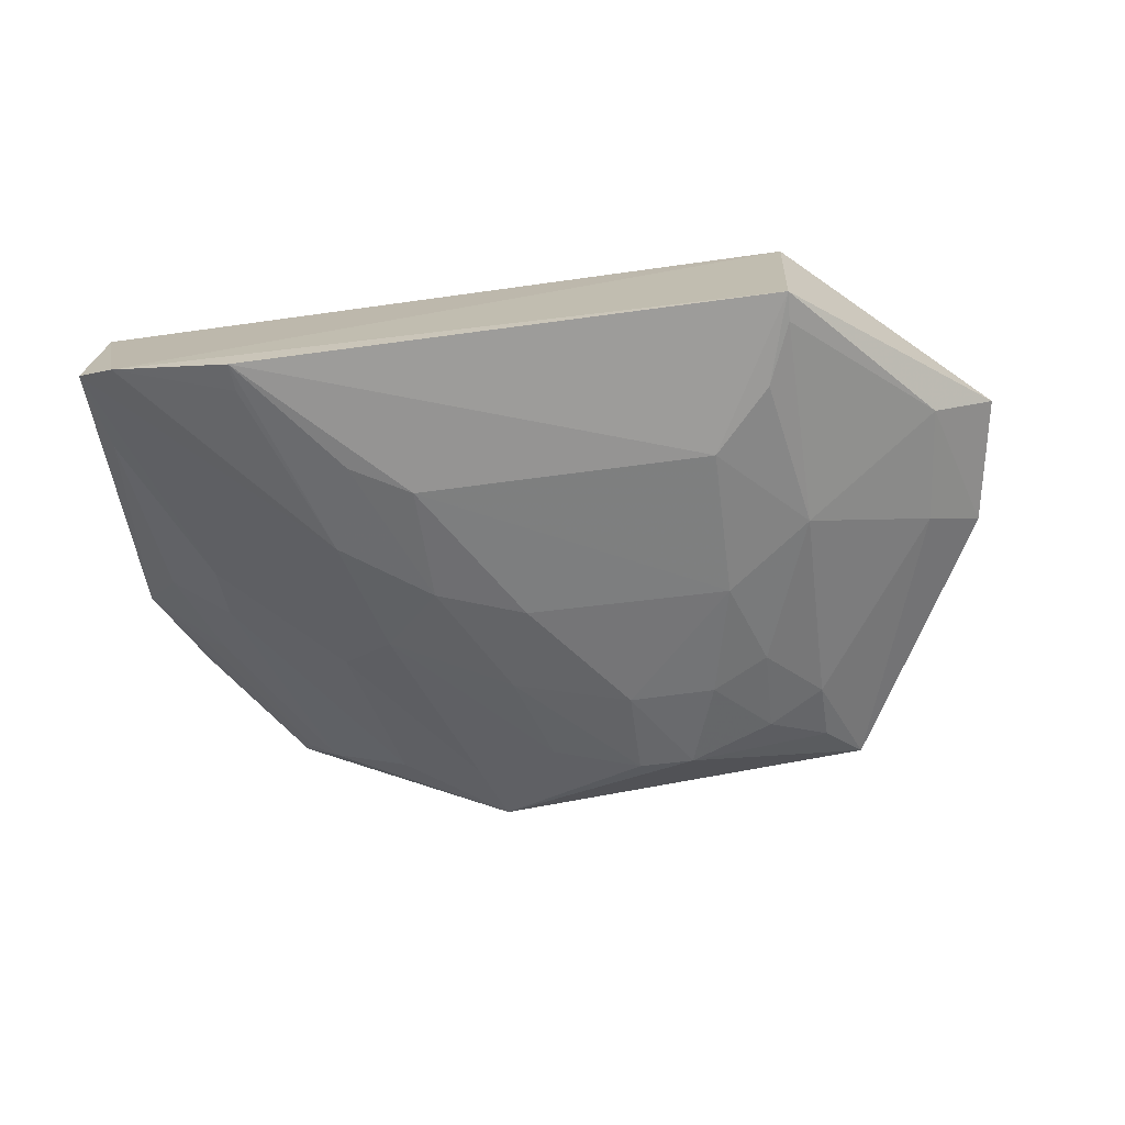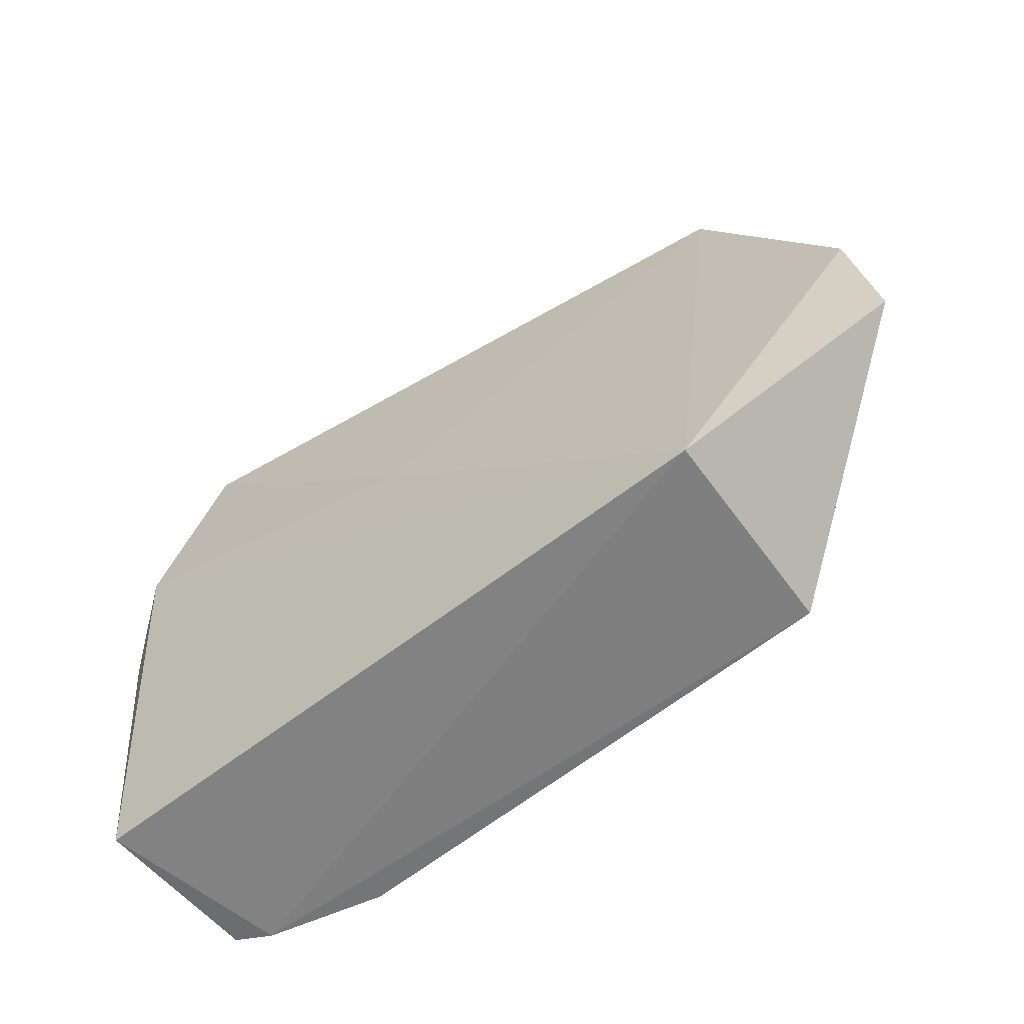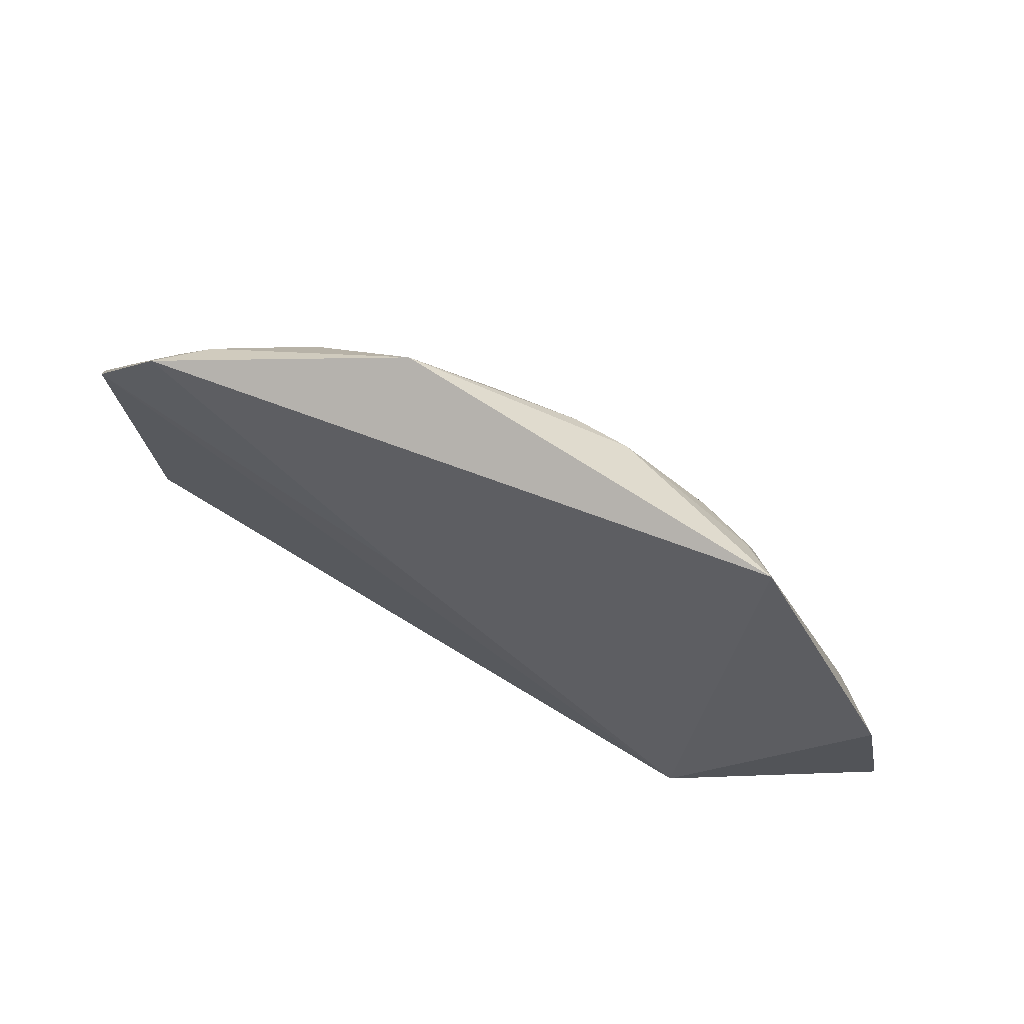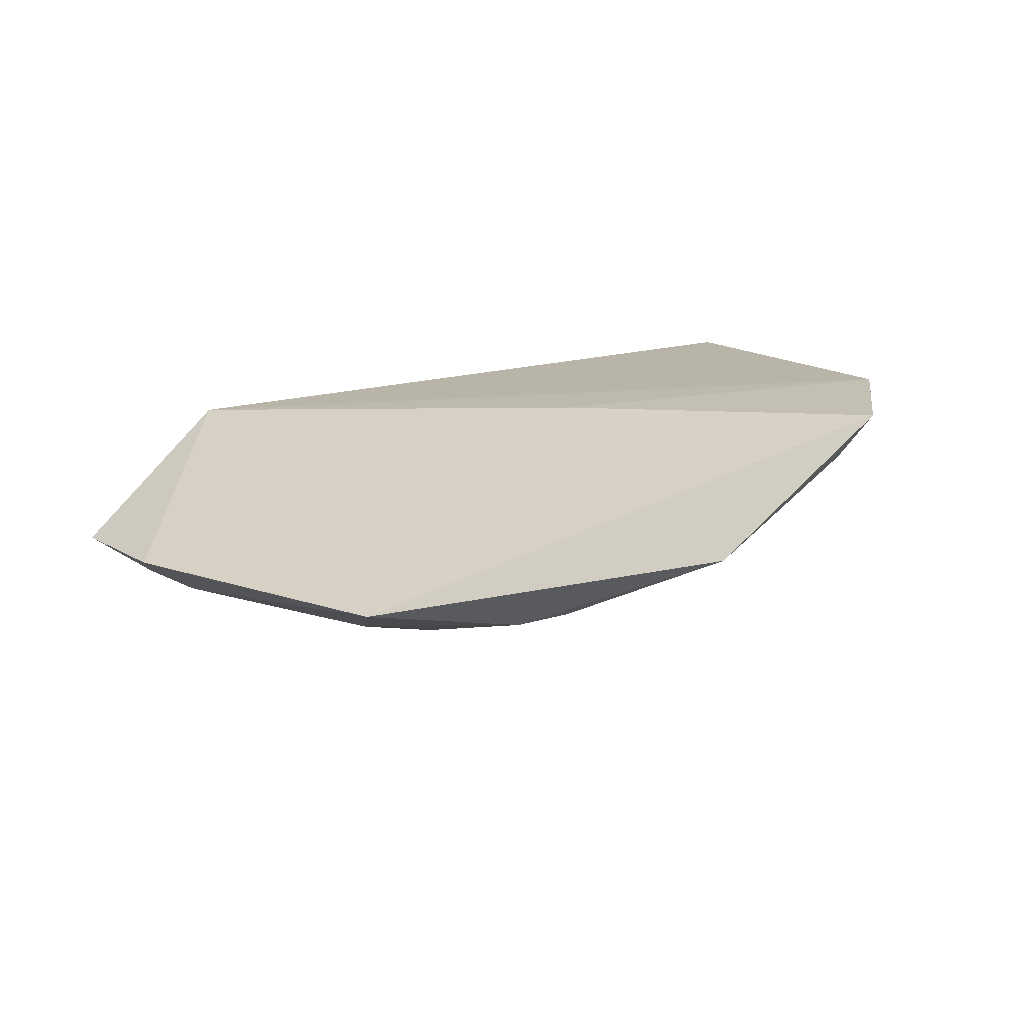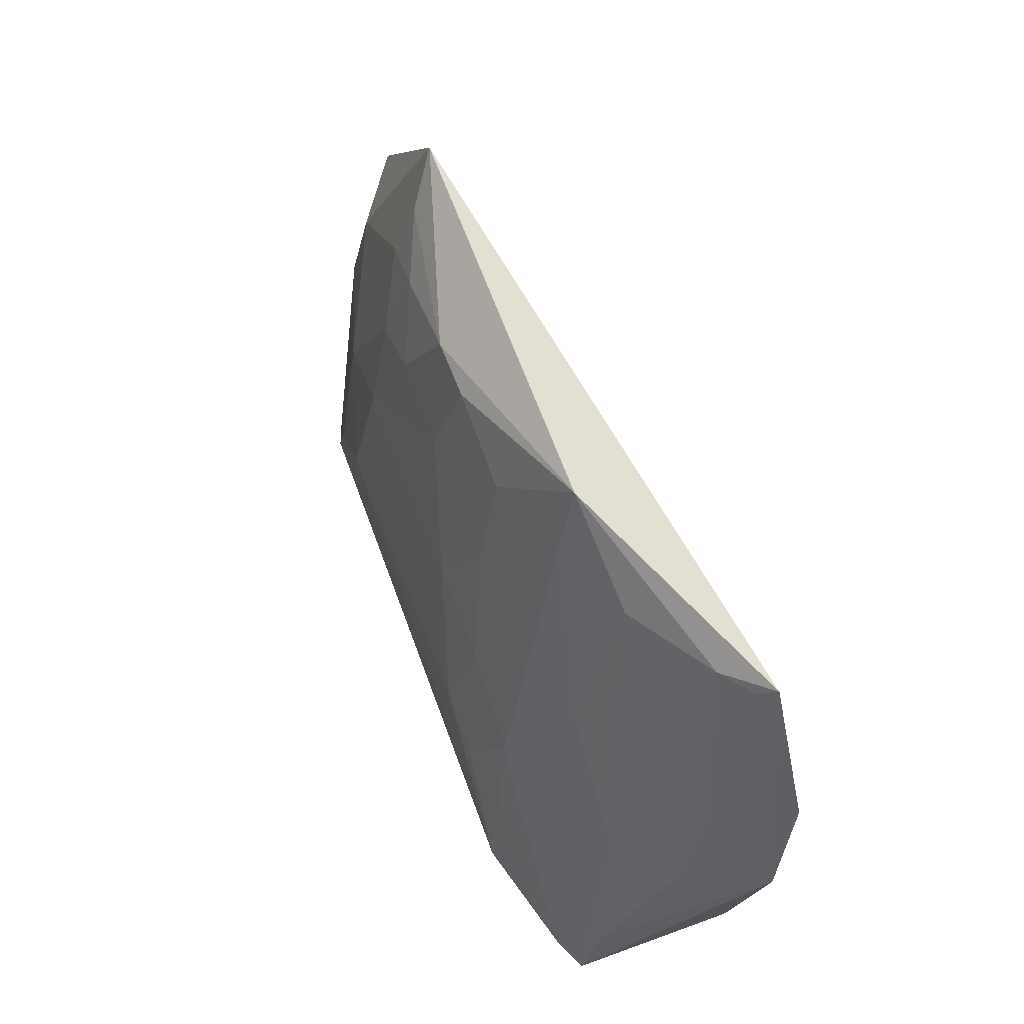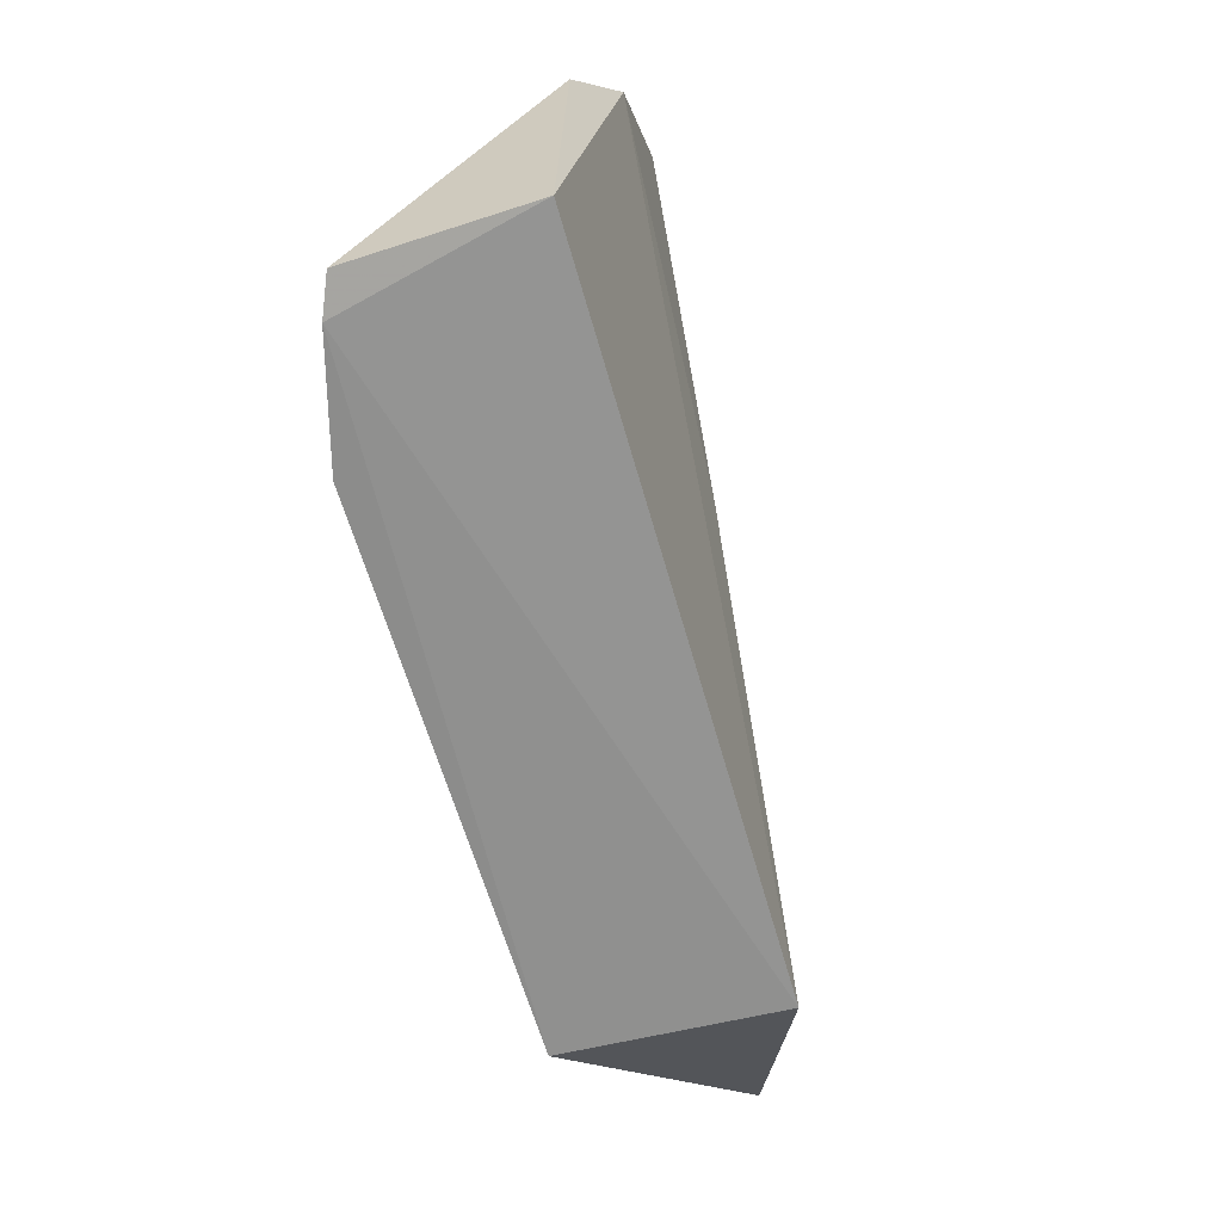
<metadata>
{"format":"obj","ext":"obj","renderer":"f3d","projection":"perspective","resolution":1024,"background":"white","views":[{"elev":-70.9,"azim":-172.2,"up":"+Y"},{"elev":-58.7,"azim":-140.8,"up":"+Z"},{"elev":66.9,"azim":-148.0,"up":"+Z"},{"elev":19.8,"azim":-27.0,"up":"+Y"},{"elev":70.3,"azim":68.7,"up":"+Z"},{"elev":-65.9,"azim":106.0,"up":"+Z"}]}
</metadata>
<code>
v 0.07684 -0.2543 0.004012
v 0.1532 -0.231 0.005145
v -0.01247 -0.1775 0.2874
v -0.2064 -0.1749 0.2778
v -0.1929 -0.1469 0.007576
v -0.1439 -0.2349 0.155
v 0.02995 -0.2177 0.1664
v 0.1354 -0.2385 0.002559
v 0.1445 -0.1238 0.1964
v -0.1155 -0.2043 0.258
v -0.1863 -0.2506 0.005982
v 0.1133 -0.1896 0.1487
v 0.001496 -0.2495 0.07953
v 0.1556 -0.1469 0.007576
v 0.04521 -0.2345 0.1074
v 0.09973 -0.1226 0.2588
v -0.1583 -0.2046 0.2427
v -0.04354 -0.2036 0.2435
v -0.2498 -0.2013 0.1424
v 0.1136 -0.2034 0.1219
v 0.1648 -0.1407 0.1513
v -0.1443 -0.25 0.08024
v -0.04274 -0.2345 0.1532
v 0.0761 -0.2507 0.01816
v 0.031 -0.2491 0.06319
v -0.02619 -0.1317 0.1439
v 0.0806 -0.1444 0.2552
v -0.1878 -0.1906 0.2583
v -0.1307 -0.2191 0.2134
v -0.001831 -0.1884 0.2565
v -0.08766 -0.204 0.2576
v -0.2779 -0.1777 0.1542
v 0.147 -0.2186 0.04513
v 0.03943 -0.1723 0.254
v -0.1868 -0.2331 0.1247
v 0.001124 -0.2336 0.1381
v 0.1261 -0.1602 0.1774
v -0.1866 -0.203 0.2277
v -0.1592 -0.2196 0.199
v -0.08773 -0.2192 0.2133
v -0.2882 -0.1835 0.09057
v 0.1424 -0.1765 0.1324
v 0.056 -0.2026 0.1792
v -0.2554 -0.2108 0.08391
v -0.1731 -0.2496 0.05023
v -0.02922 -0.2181 0.1973
v 0.1399 -0.1467 0.1767
v 0.09545 -0.132 0.253
v -0.1856 -0.2495 0.02049
f 10 3 4
f 11 8 1
f 11 5 8
f 14 8 5
f 14 2 8
f 14 5 9
f 15 8 2
f 16 4 3
f 20 15 2
f 20 7 15
f 21 9 16
f 21 14 9
f 21 2 14
f 22 11 1
f 22 1 13
f 22 13 6
f 23 6 13
f 24 15 1
f 24 1 8
f 24 8 15
f 25 13 1
f 25 1 15
f 26 16 9
f 26 9 5
f 26 5 4
f 26 4 16
f 27 16 3
f 28 17 10
f 28 10 4
f 29 10 17
f 30 18 7
f 30 3 18
f 31 18 3
f 31 3 10
f 32 19 4
f 32 4 5
f 33 20 2
f 33 2 21
f 34 20 12
f 34 3 30
f 34 27 3
f 34 12 27
f 35 22 6
f 36 23 13
f 36 15 7
f 36 25 15
f 36 13 25
f 37 27 12
f 38 28 4
f 38 4 19
f 38 19 35
f 38 17 28
f 39 29 17
f 39 6 29
f 39 17 38
f 39 38 35
f 39 35 6
f 40 29 6
f 40 6 23
f 40 31 10
f 40 10 29
f 41 32 5
f 41 5 11
f 42 12 20
f 42 20 33
f 42 33 21
f 42 37 12
f 42 21 37
f 43 34 30
f 43 30 7
f 43 7 20
f 43 20 34
f 44 35 19
f 44 41 11
f 44 19 32
f 44 32 41
f 45 11 22
f 45 22 35
f 46 36 7
f 46 7 18
f 46 23 36
f 46 40 23
f 46 18 31
f 46 31 40
f 47 37 21
f 47 21 16
f 48 16 27
f 48 27 37
f 48 47 16
f 48 37 47
f 49 44 11
f 49 35 44
f 49 45 35
f 49 11 45

</code>
